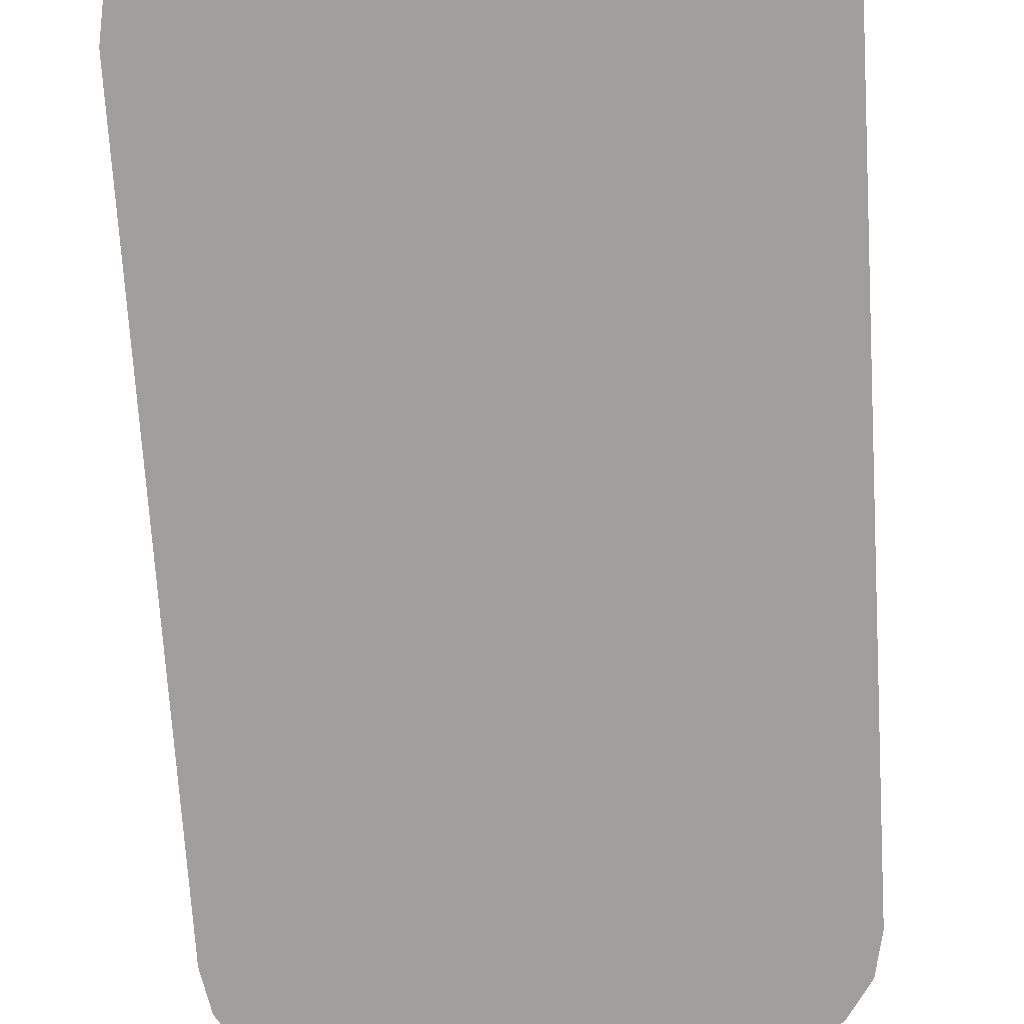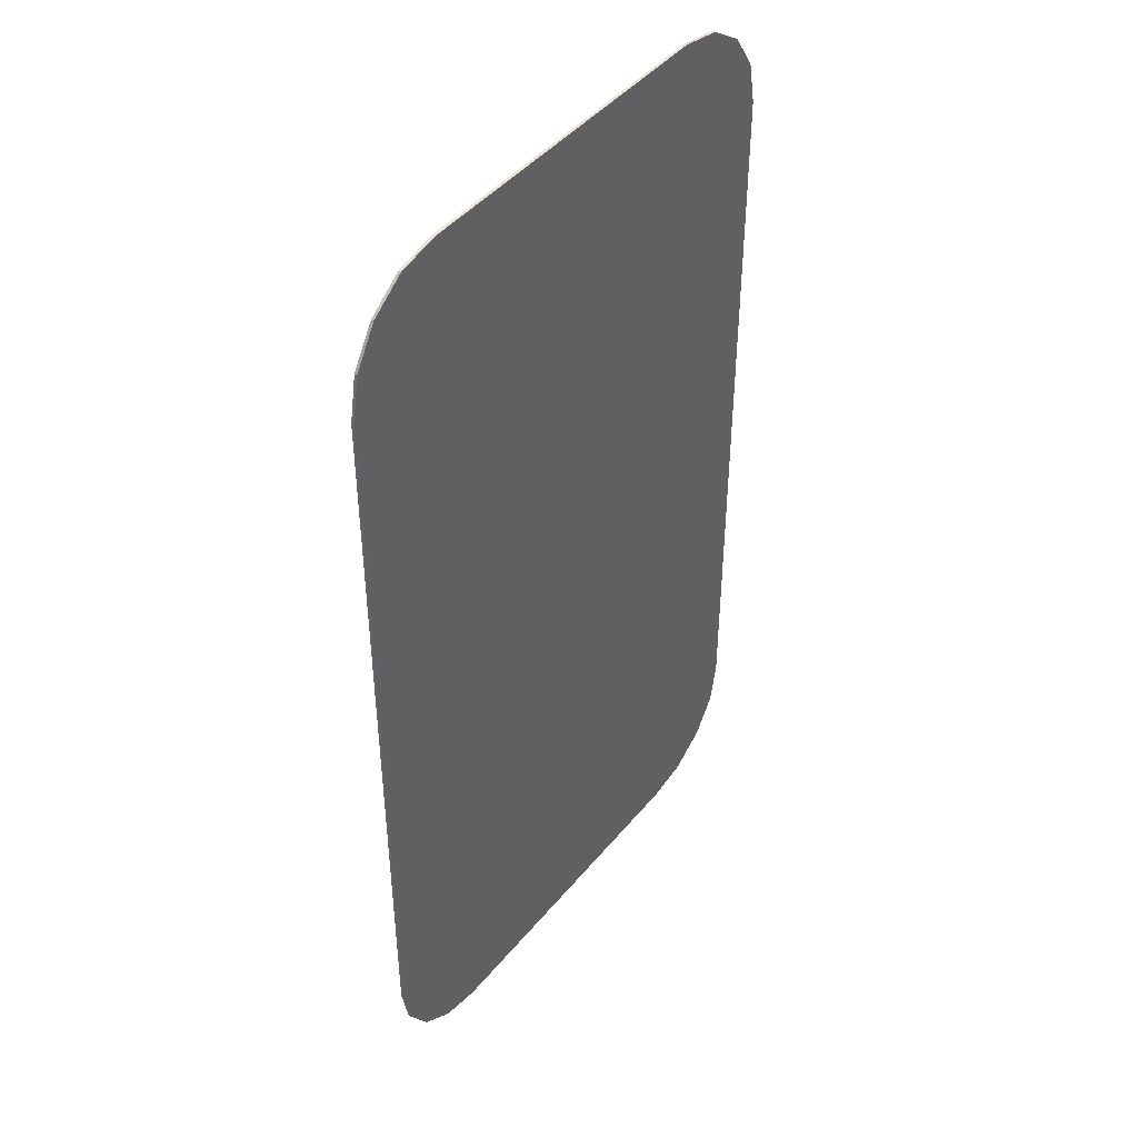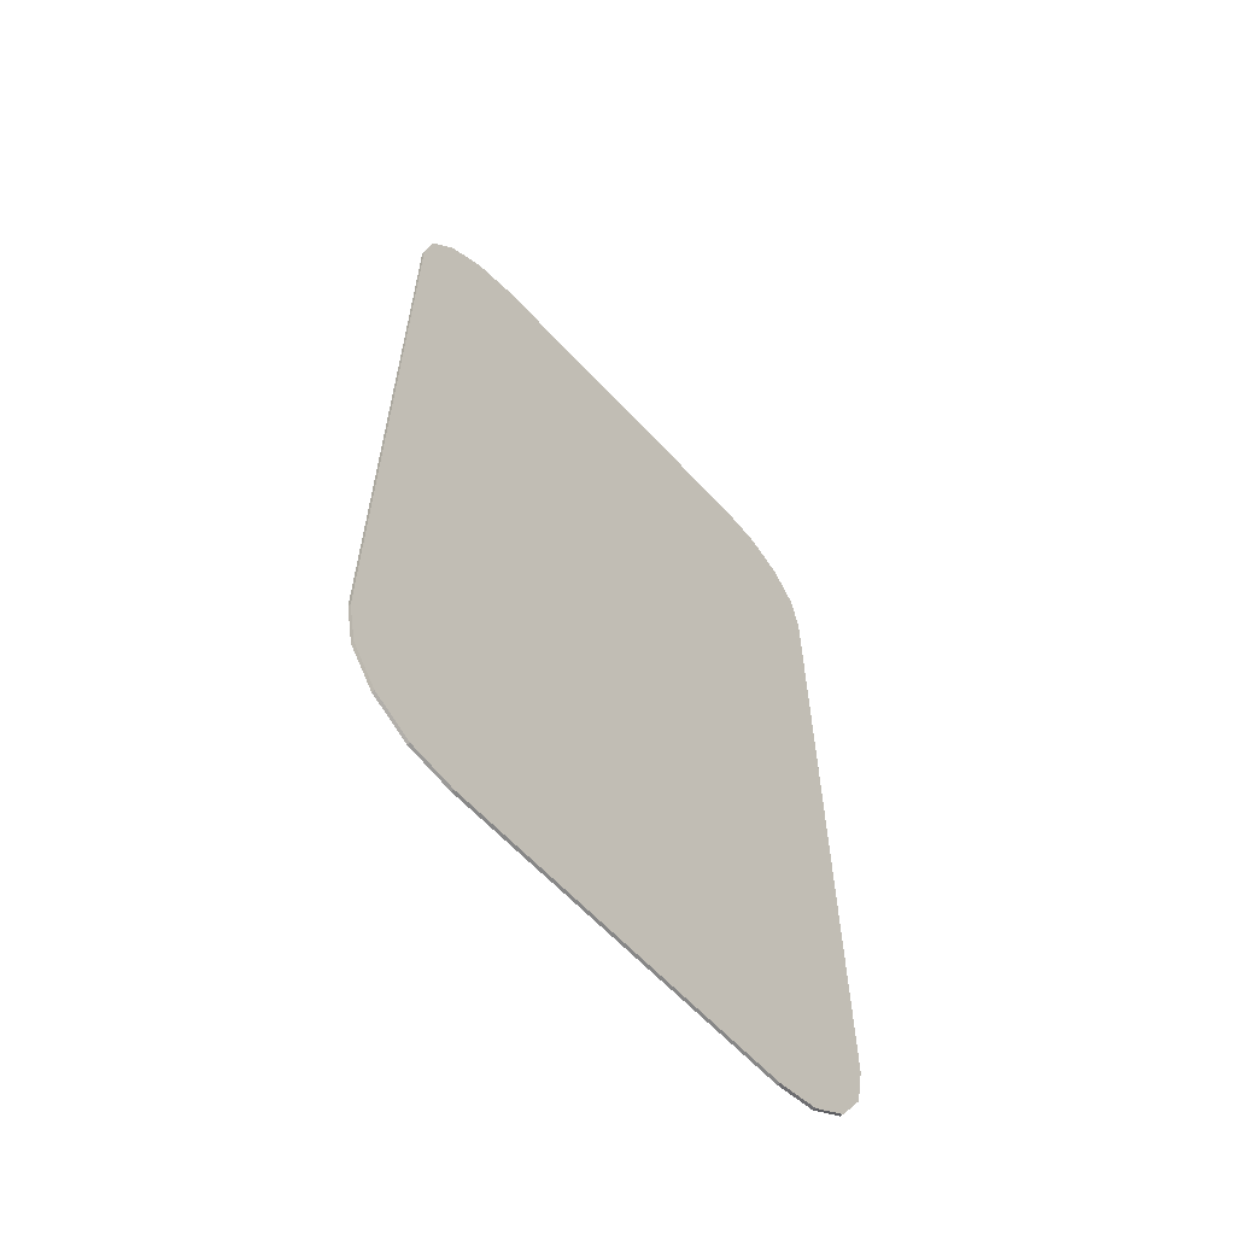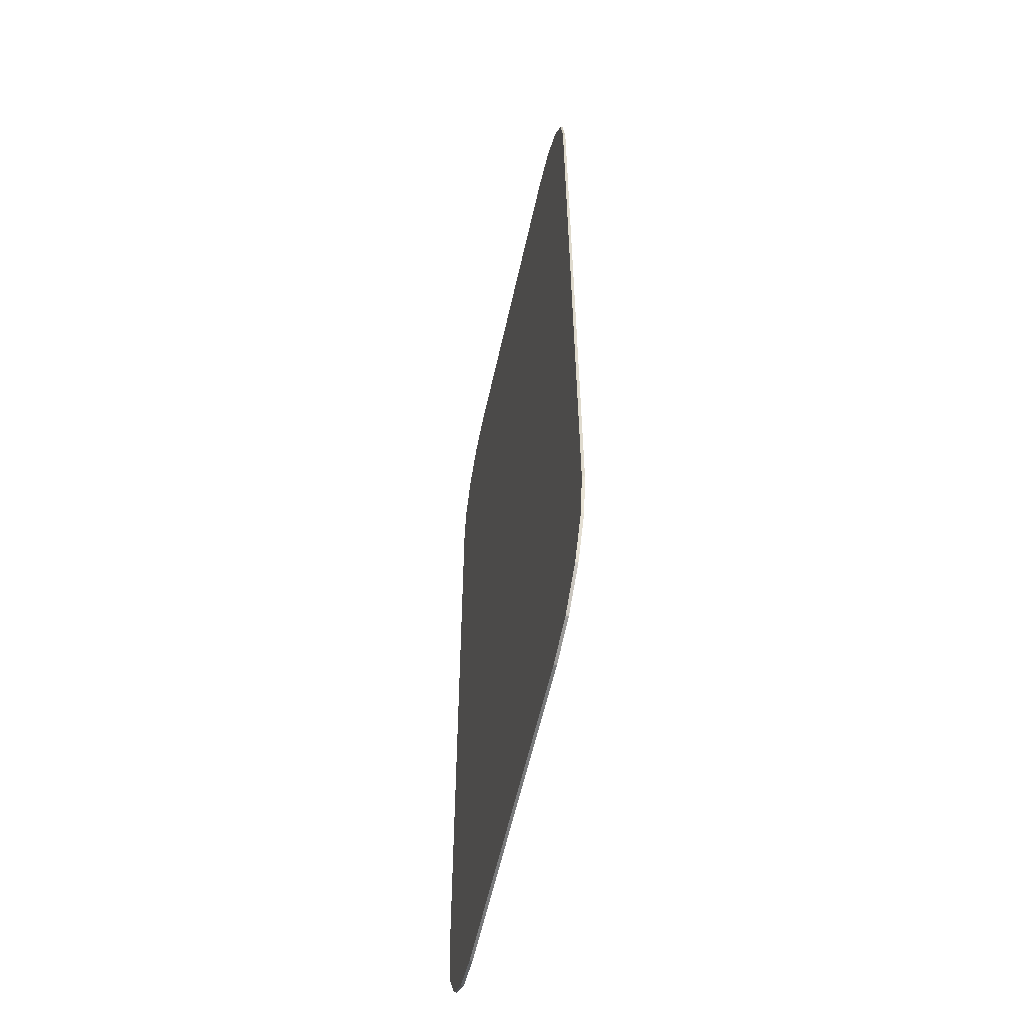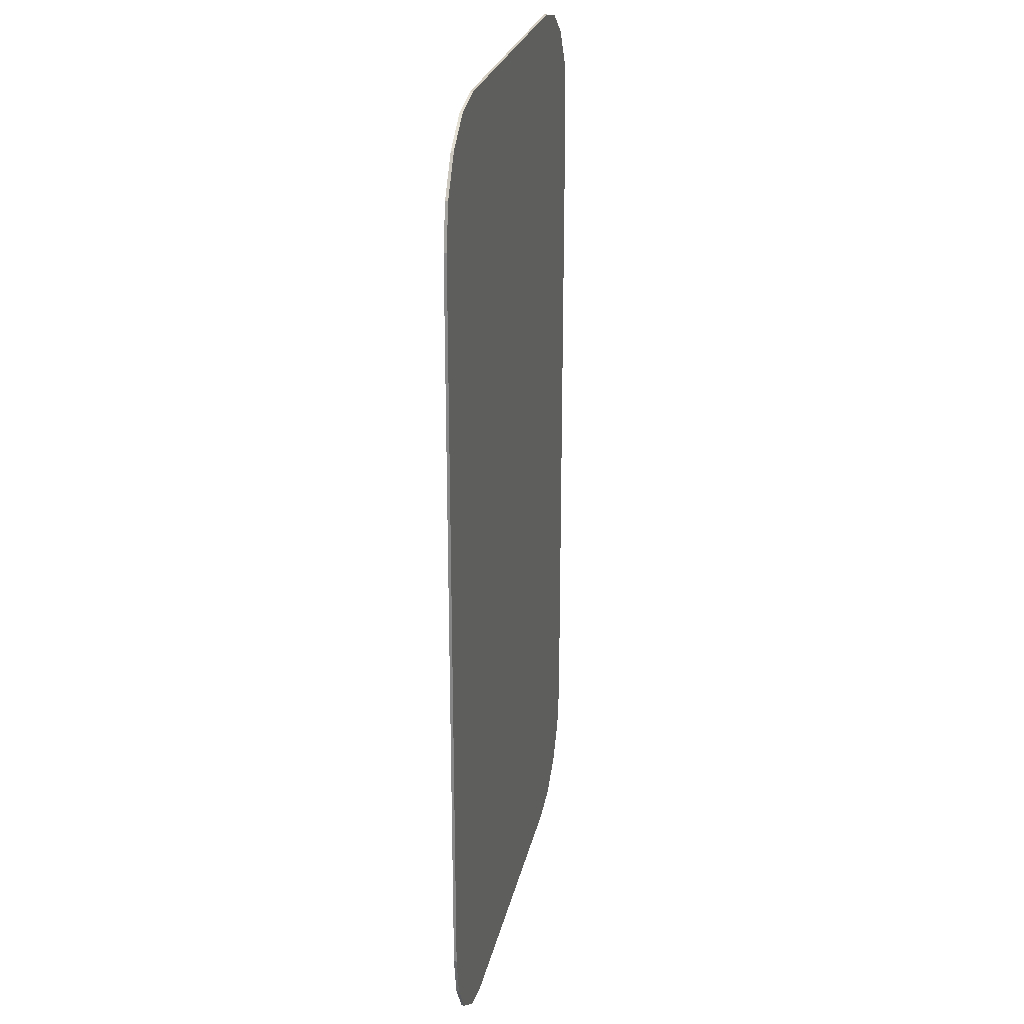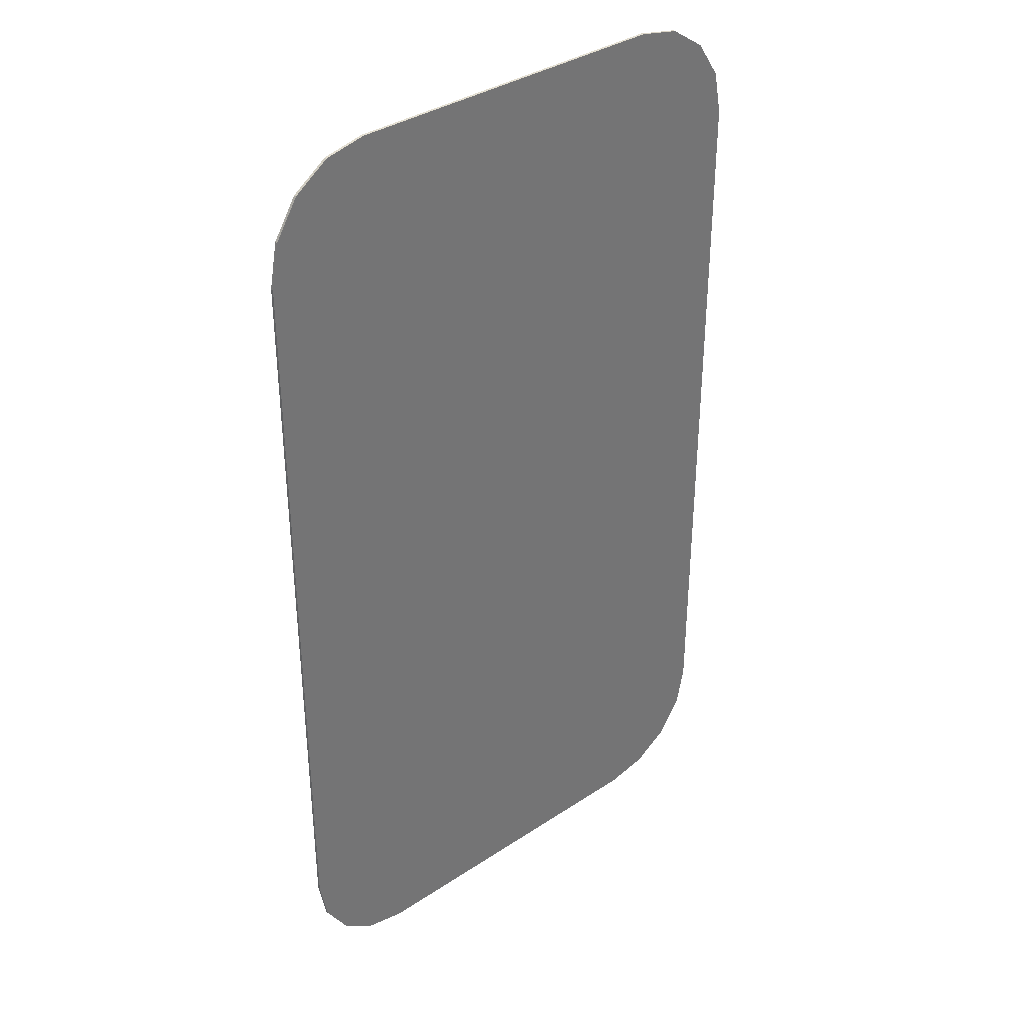
<metadata>
{"format":"obj","ext":"obj","renderer":"f3d","projection":"perspective","resolution":1024,"background":"white","views":[{"elev":-71.5,"azim":-176.5,"up":"+Y"},{"elev":44.3,"azim":126.5,"up":"+Z"},{"elev":-62.5,"azim":-47.4,"up":"+Z"},{"elev":-57.7,"azim":-102.3,"up":"+Z"},{"elev":25.1,"azim":101.9,"up":"+Z"},{"elev":36.0,"azim":139.1,"up":"+Z"}]}
</metadata>
<code>
o Cube
v -1 0.004934 1.341
v 1 -0.004934 1.341
v -1 -0.004934 1.341
v 1 0.004934 1.341
v -1 -0.004934 -1.347
v 1 0.004934 -1.347
v -1 0.004934 -1.347
v 1 -0.004934 -1.347
v -0.5936 0.004934 -1.752
v -0.5936 -0.004934 1.752
v -0.5936 0.004934 1.752
v -0.5936 -0.004934 -1.752
v -0.5936 0.004934 1.341
v -0.5936 -0.004934 1.341
v -0.5936 -0.004934 -1.347
v -0.5936 0.004934 -1.347
v 0.6199 0.004934 1.752
v 0.6199 -0.004934 -1.752
v 0.6199 -0.004934 1.341
v 0.6199 -0.004934 -1.347
v 0.6199 0.004934 -1.752
v 0.6199 -0.004934 1.752
v 0.6199 0.004934 1.341
v 0.6199 0.004934 -1.347
v 1 -0.004934 -1.347
v 0.6199 -0.004934 -1.752
v 0.9711 -0.004934 -1.502
v 0.8887 -0.004934 -1.634
v 0.7653 -0.004934 -1.721
v 0.6199 0.004934 -1.752
v 1 0.004934 -1.347
v 0.7653 0.004934 -1.721
v 0.8887 0.004934 -1.634
v 0.9711 0.004934 -1.502
v 0.6199 -0.004934 1.752
v 1 -0.004934 1.341
v 0.7653 -0.004934 1.721
v 0.8887 -0.004934 1.632
v 0.9711 -0.004934 1.498
v 1 0.004934 1.341
v 0.6199 0.004934 1.752
v 0.9711 0.004934 1.498
v 0.8887 0.004934 1.632
v 0.7653 0.004934 1.721
v -0.5936 -0.004934 -1.752
v -1 -0.004934 -1.347
v -0.7491 -0.004934 -1.721
v -0.881 -0.004934 -1.634
v -0.9691 -0.004934 -1.502
v -1 0.004934 -1.347
v -0.5936 0.004934 -1.752
v -0.9691 0.004934 -1.502
v -0.881 0.004934 -1.634
v -0.7491 0.004934 -1.721
v -1 -0.004934 1.341
v -0.5936 -0.004934 1.752
v -0.9691 -0.004934 1.498
v -0.881 -0.004934 1.632
v -0.7491 -0.004934 1.721
v -0.5936 0.004934 1.752
v -1 0.004934 1.341
v -0.7491 0.004934 1.721
v -0.881 0.004934 1.632
v -0.9691 0.004934 1.498
f 14 10 56 59 58 57 55 3
f 12 15 5 46 49 48 47 45
f 51 9 12 45
f 2 36 39 38 37 35 22 19
f 25 8 20 18 26 29 28 27
f 6 4 2 8
f 11 60 56 10
f 15 14 3 5
f 41 17 22 35
f 21 30 26 18
f 1 7 5 3
f 61 1 3 55
f 18 20 15 12
f 20 19 14 15
f 7 50 46 5
f 17 11 10 22
f 19 22 10 14
f 4 40 36 2
f 8 2 19 20
f 9 21 18 12
f 25 27 34 31
f 27 28 33 34
f 28 29 32 33
f 29 26 30 32
f 60 62 59 56
f 62 63 58 59
f 63 64 57 58
f 64 61 55 57
f 35 37 44 41
f 37 38 43 44
f 38 39 42 43
f 39 36 40 42
f 45 47 54 51
f 47 48 53 54
f 48 49 52 53
f 49 46 50 52
f 31 6 8 25
f 1 61 64 63 62 60 11 13
f 24 23 4 6
f 50 7 16 9 51 54 53 52
f 7 1 13 16
f 23 17 41 44 43 42 40 4
f 21 24 6 31 34 33 32 30
f 9 16 24 21
f 16 13 23 24
f 13 11 17 23

</code>
